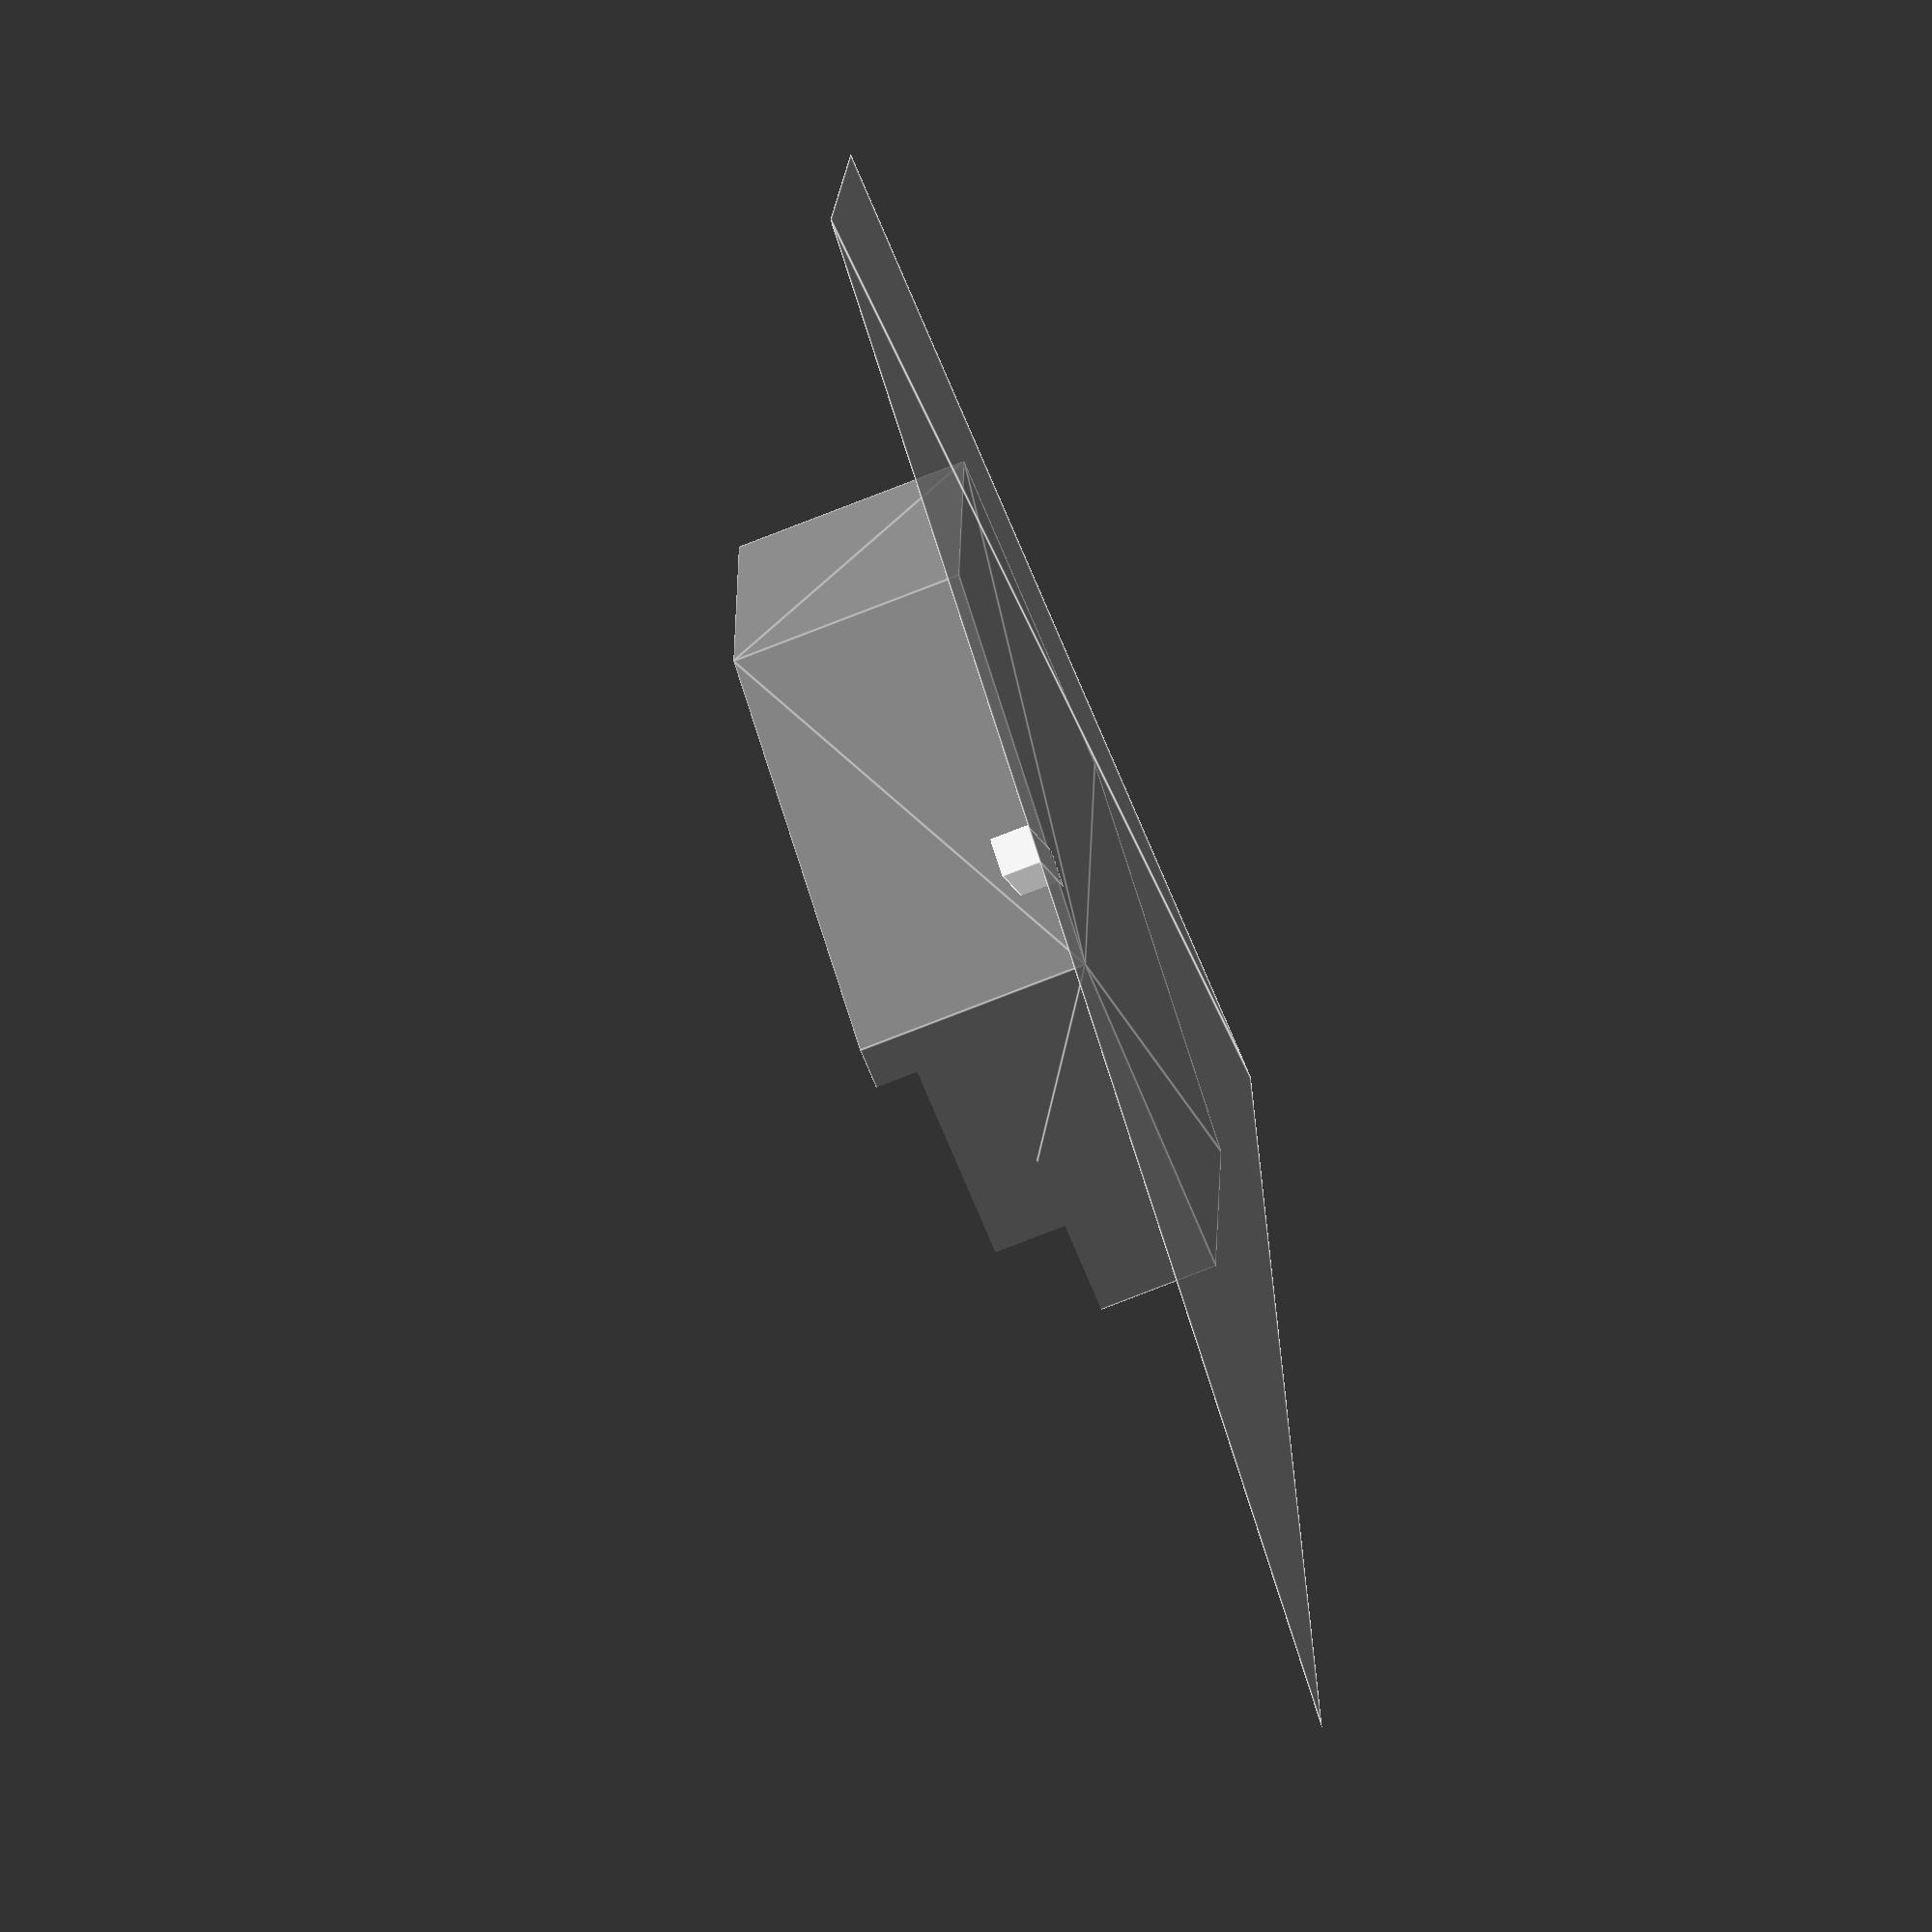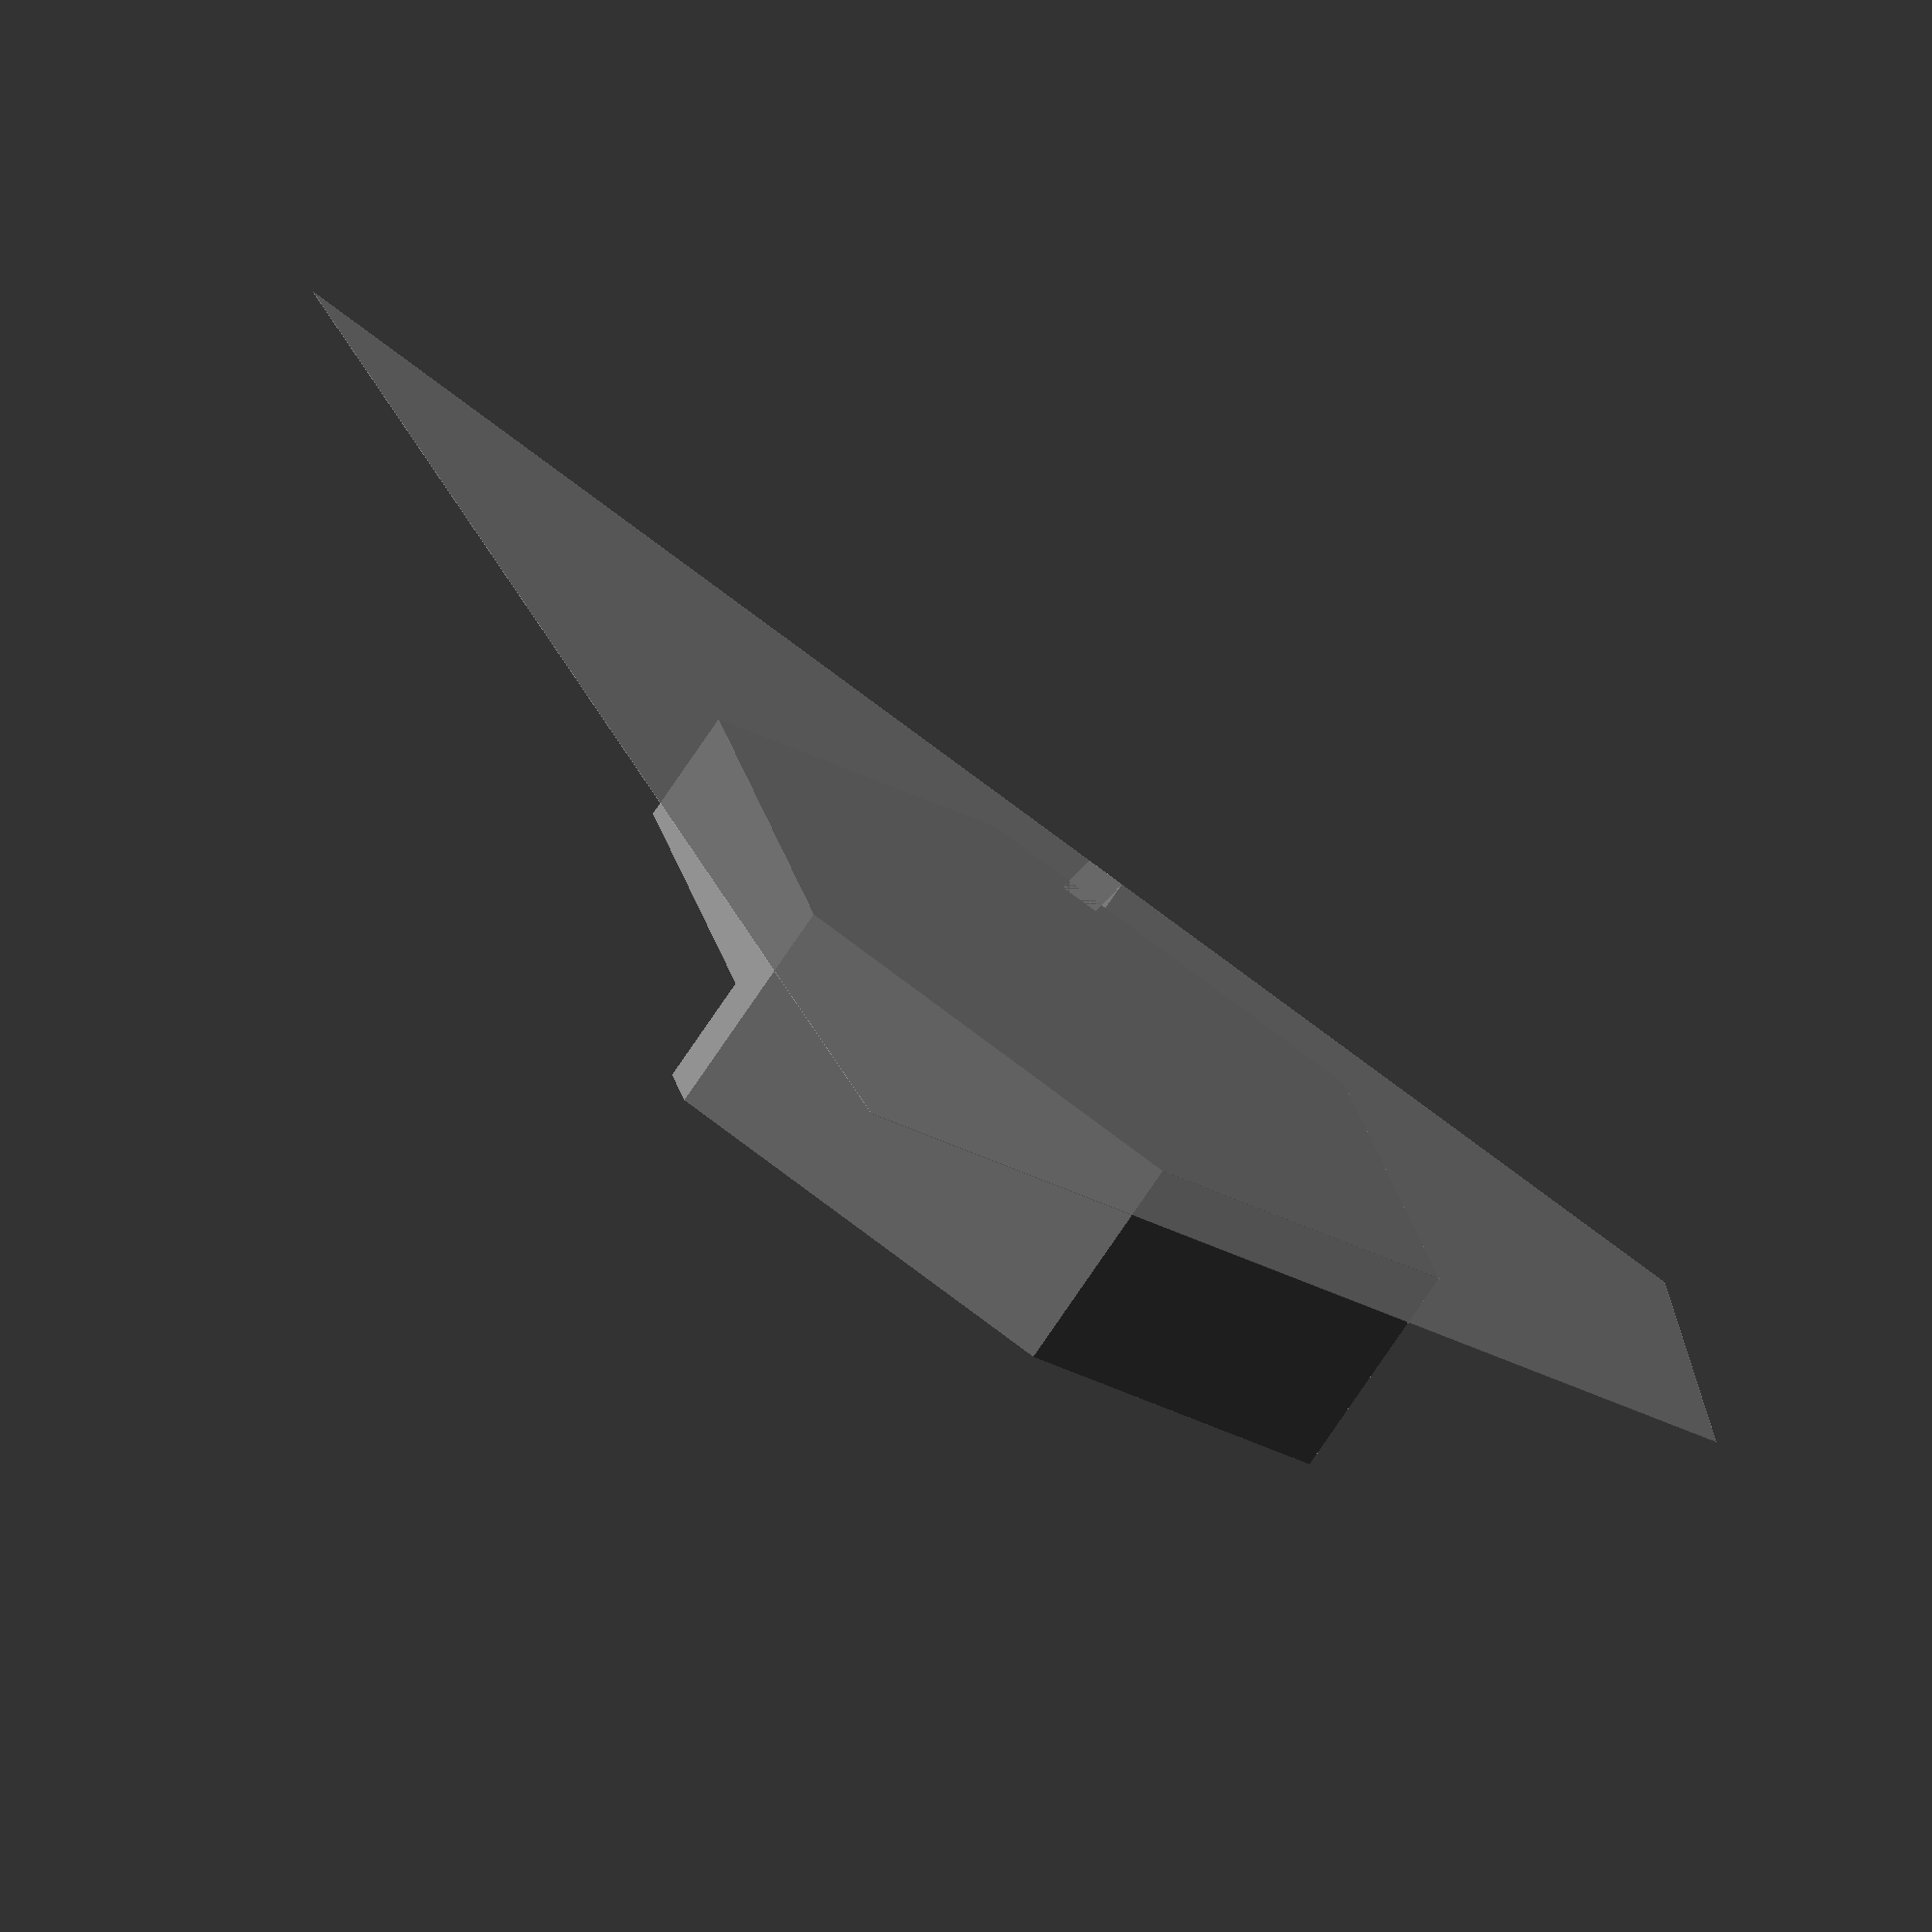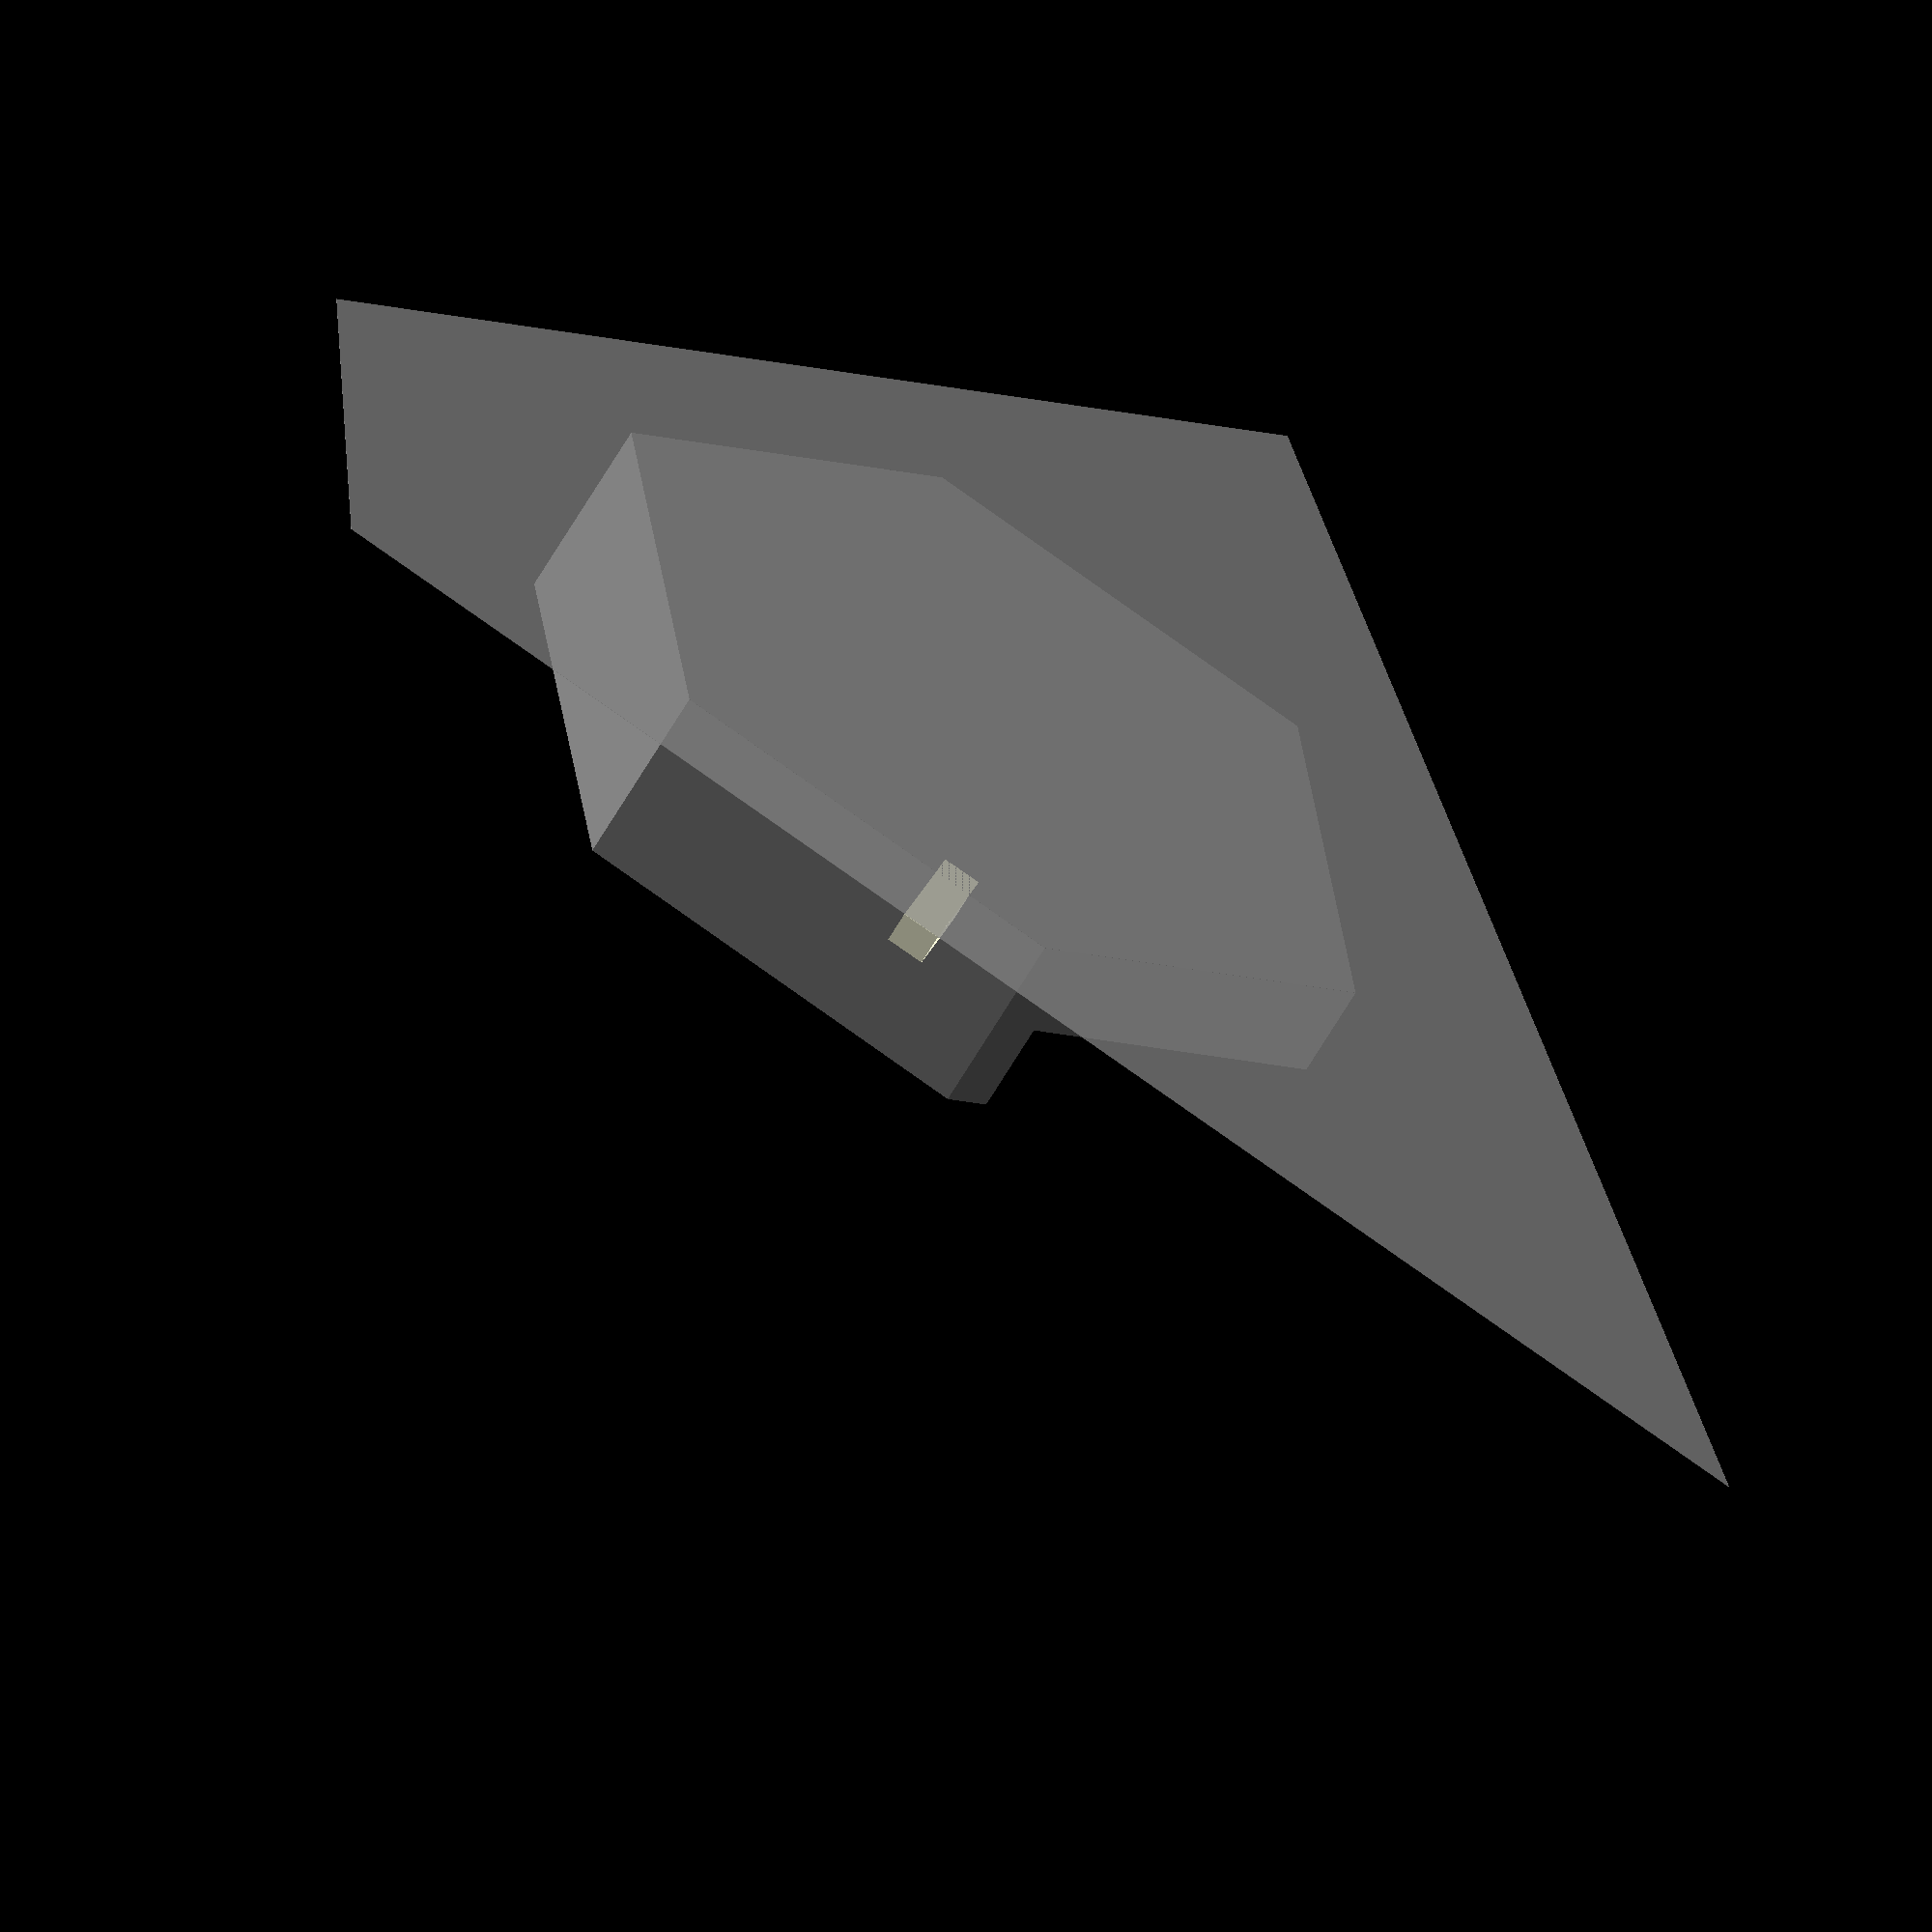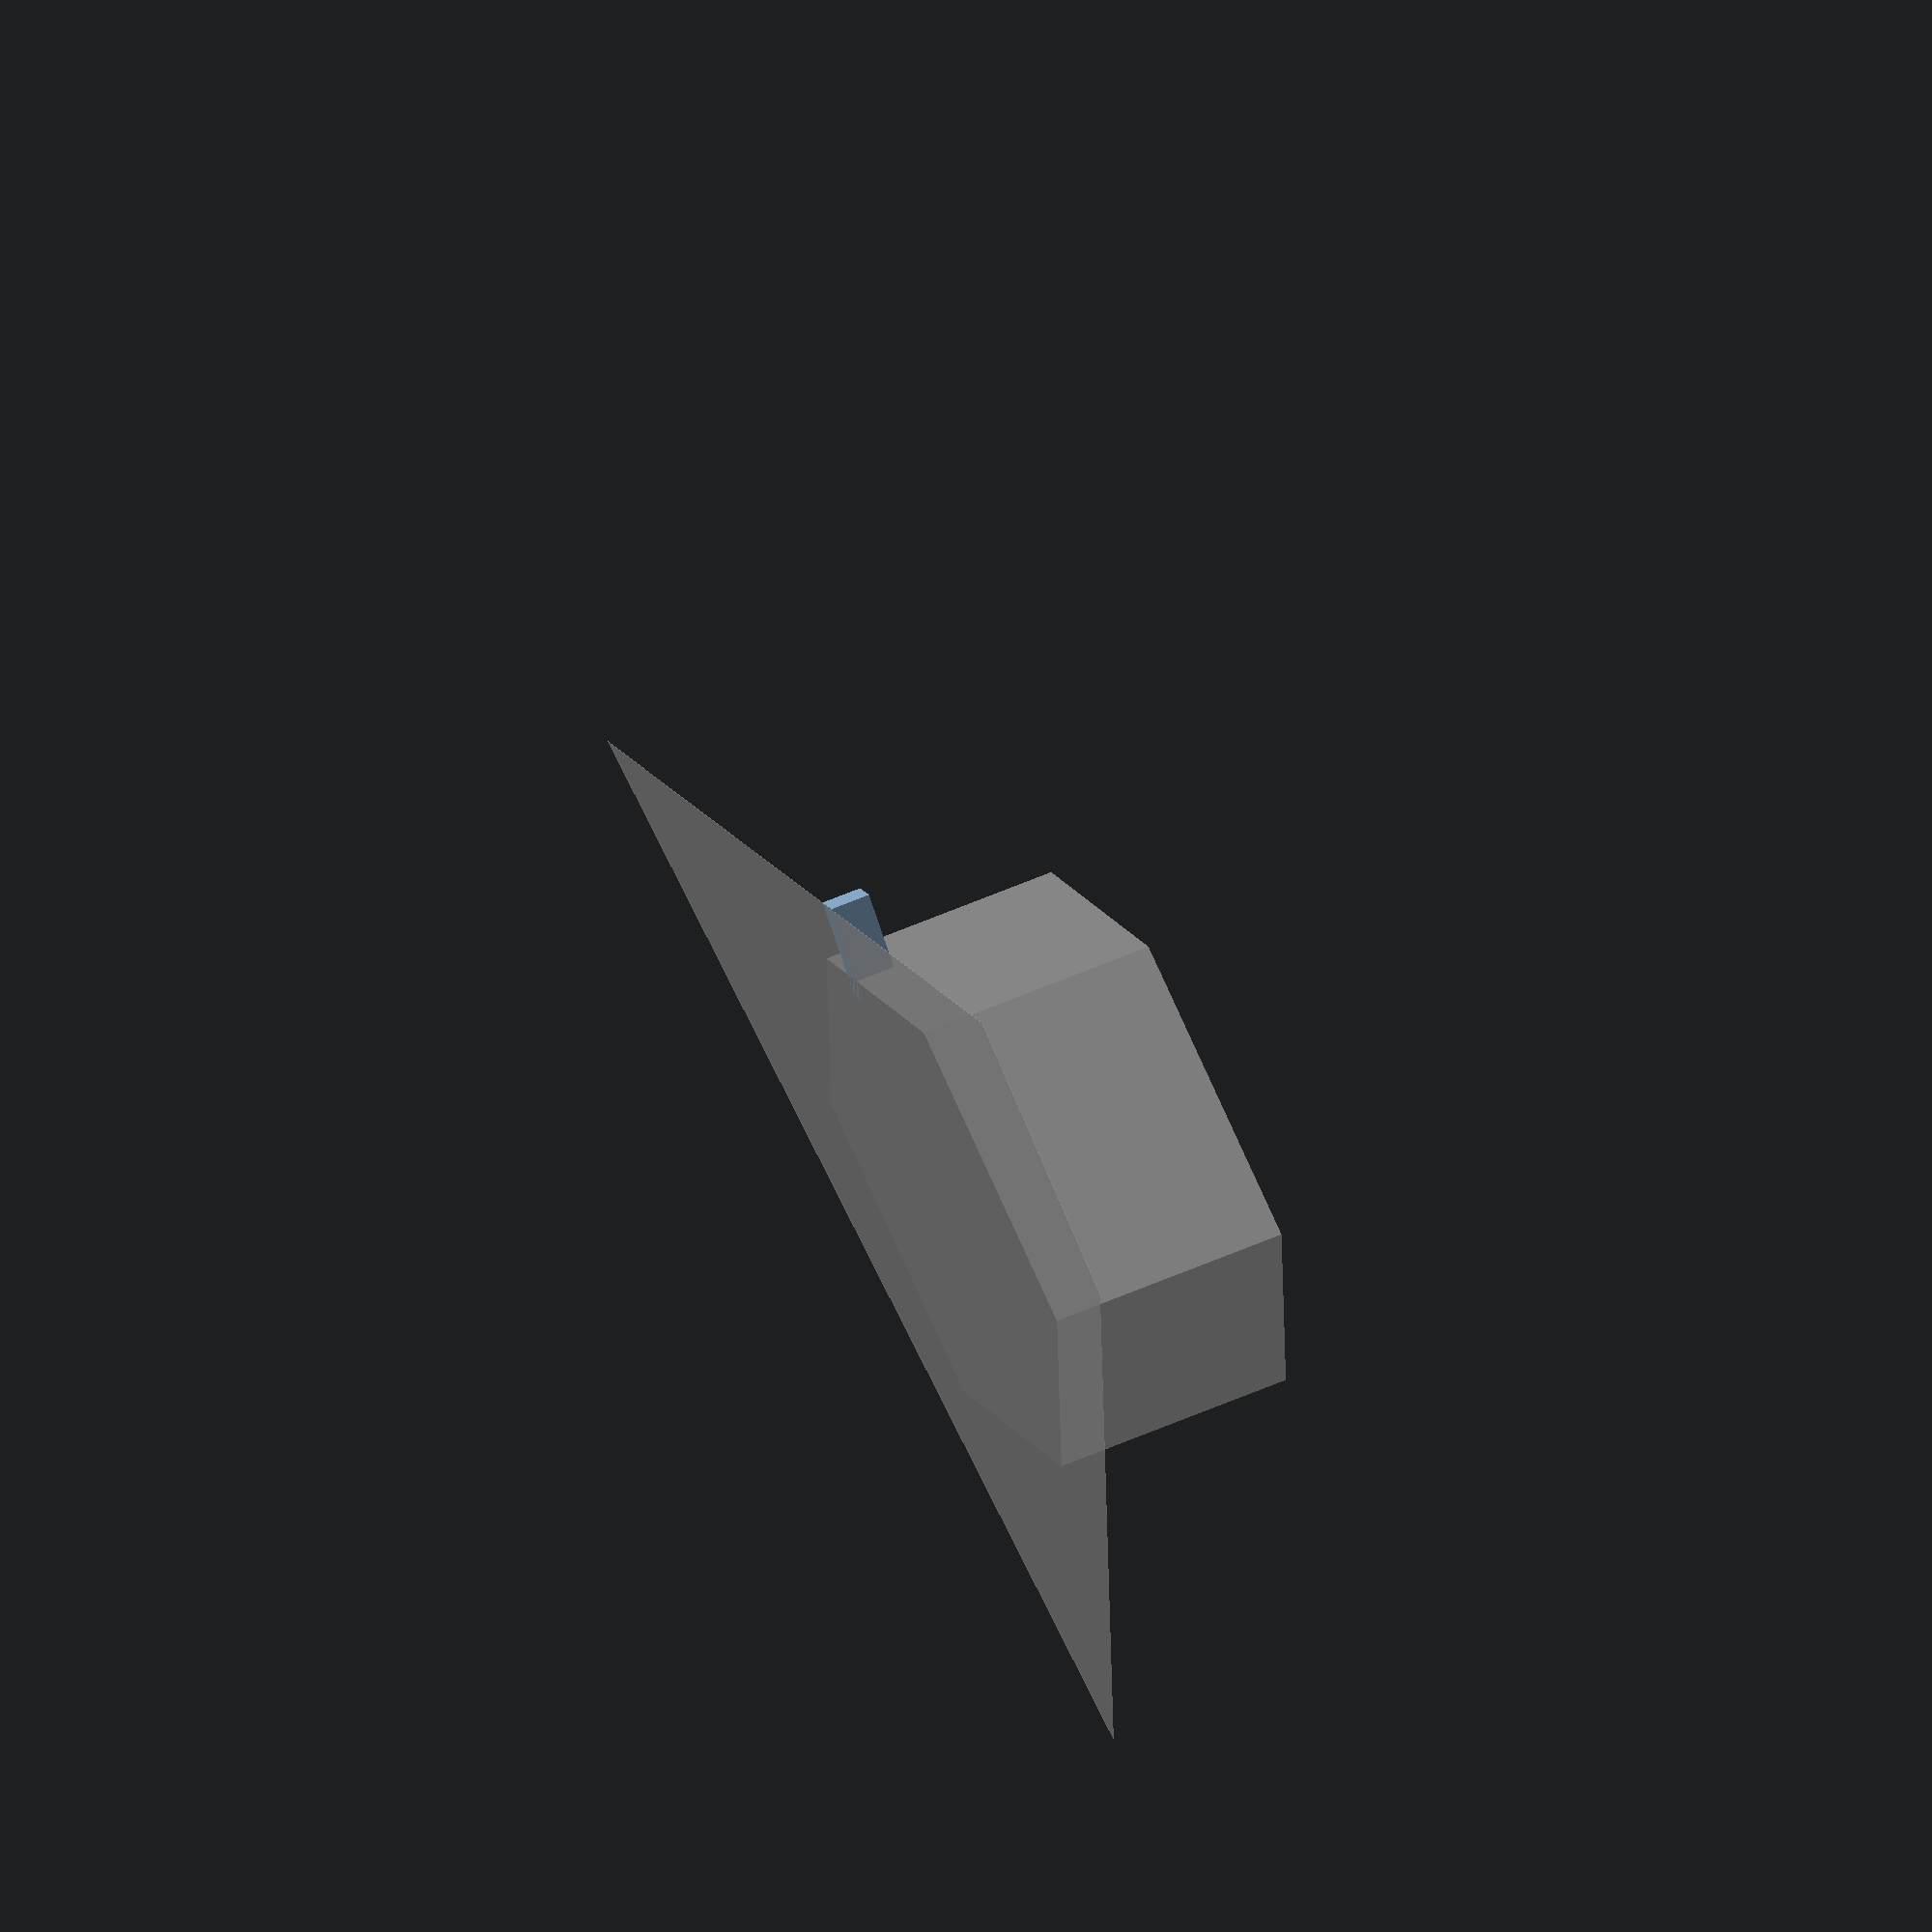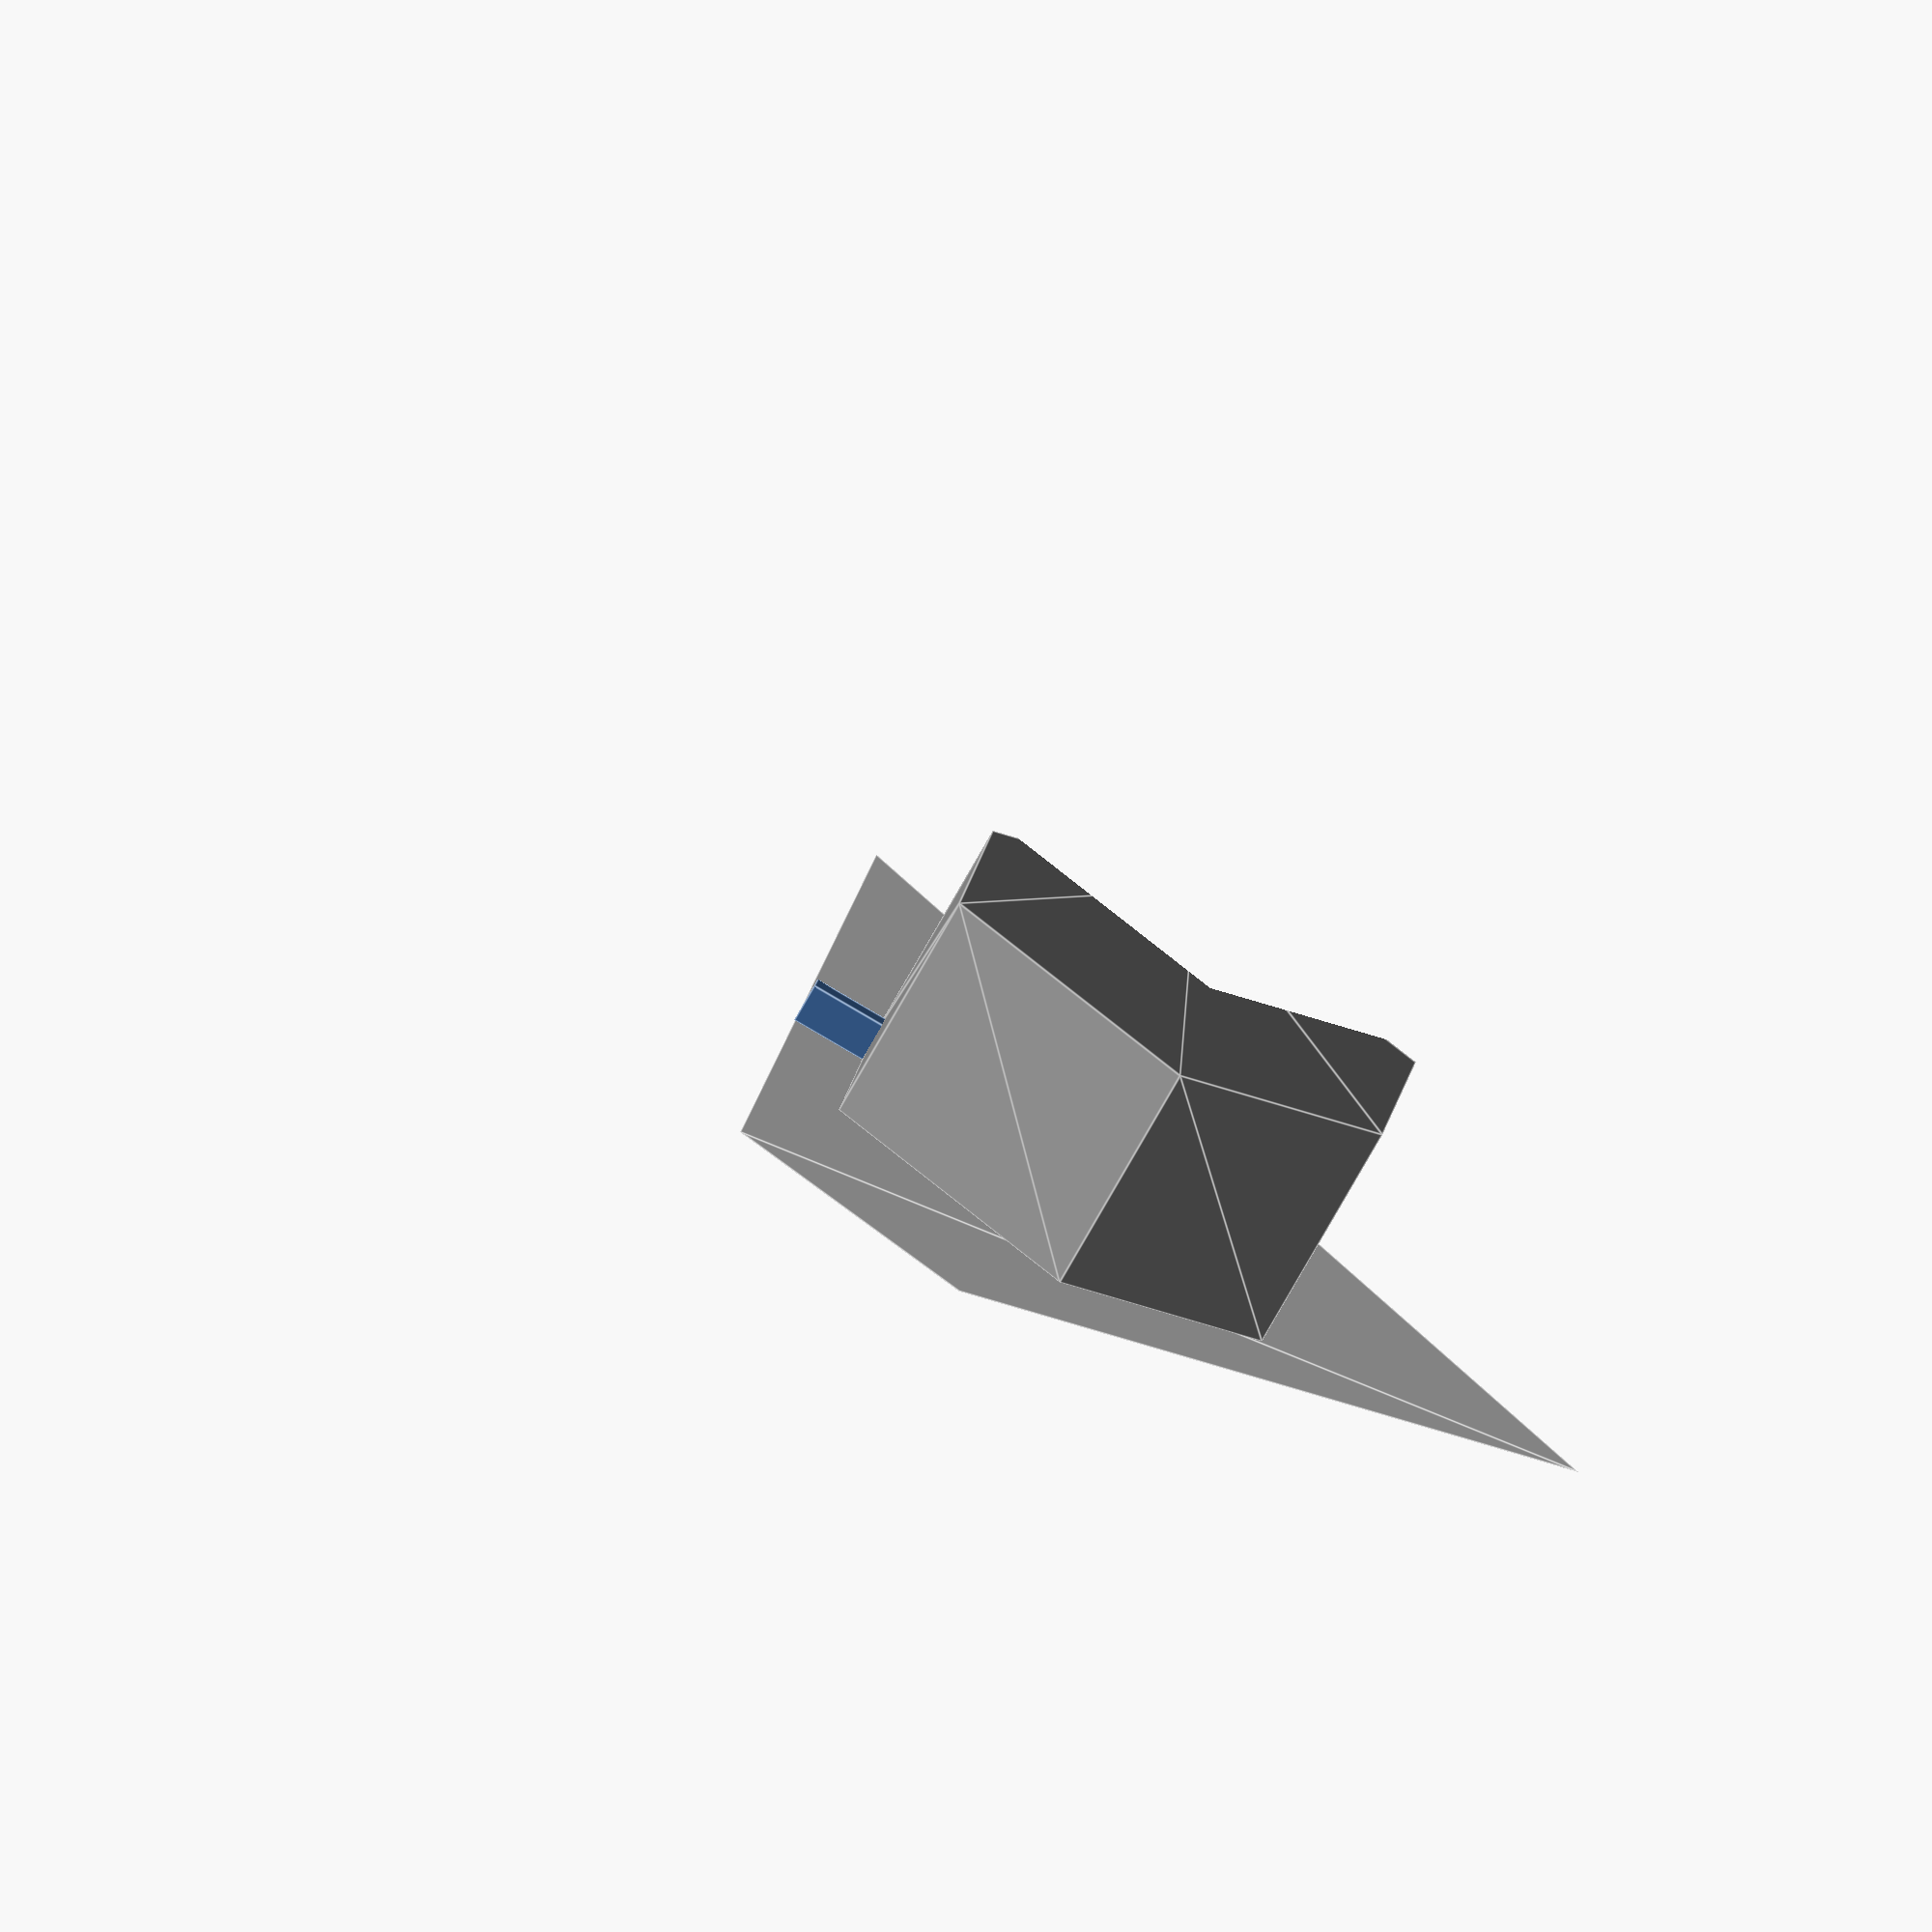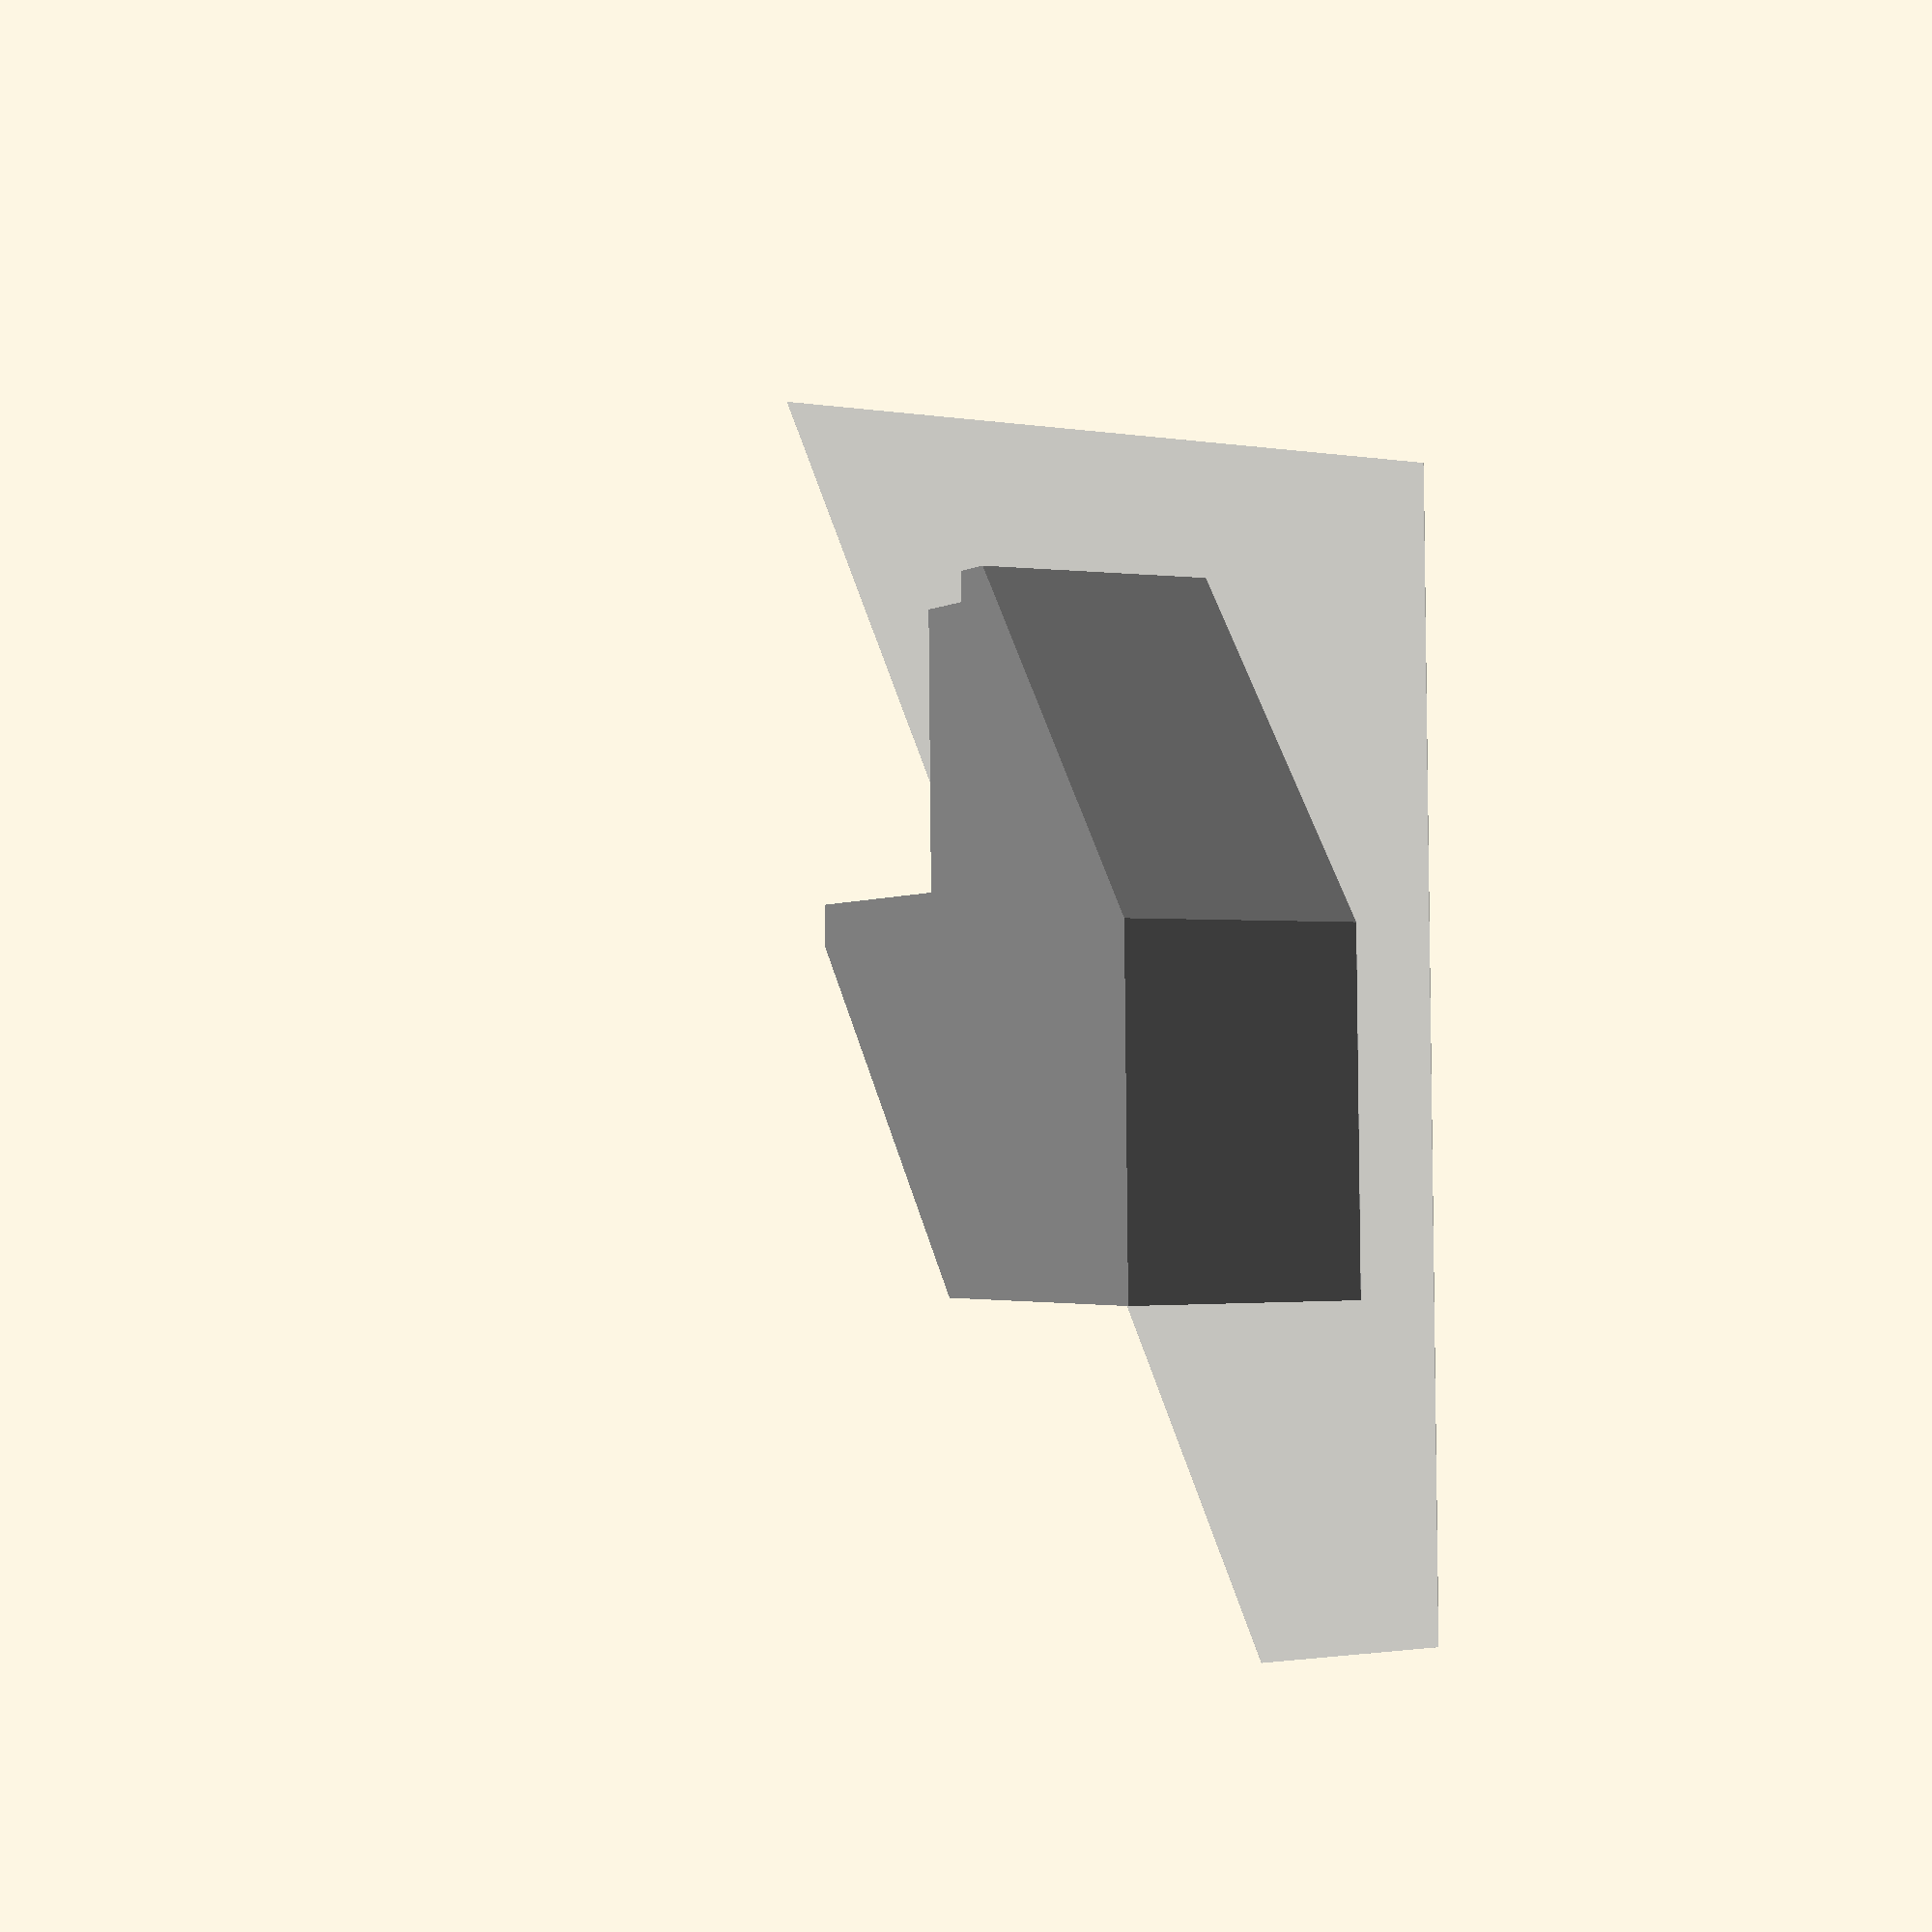
<openscad>
a = 500 * [[0,0],[0,5.2],[1.5,5.4],[6.5,-1.2]];

%polygon(a);

module topfloor() {
    
    color("gray") translate([0,0,300]) cube([850, 1300, 300]);
}

module firstfloor() {
    
    color("gray") translate([0,0,000]) cube([850, 2000, 300]);
}

module alt1() {

rotate([0,0,36.8]) { 
    
    translate([1120,-200,0]) topfloor();
    translate([1120,-900,0]) firstfloor();
    
    translate([1980,-50,0]) cube([250,100,100]);
}
}

module alt2() {

rotate([0,0,0]) { 
    
    translate([300,1000,000]) color("gray") cube([850, 850, 300]);

    translate([950,150,000]) color("lightgray") cube([850, 850, 300]);

    translate([300,1000,300]) color("gray") cube([850, 850, 300]);

    translate([950,580,300]) color("lightgray") cube([850, 425, 300]);

rotate([0,0,36.8]) { 
    translate([1980,-50,0]) cube([250,100,100]);
}
}
}


module alt3() {

rotate([0,0,0]) { 

color("gray") difference() {    
     hull() {
    translate([300,1000,000]) cube([850, 850, 300]);

    translate([950,150,000]) cube([850, 850, 300]);

    translate([300,1000,300]) color("gray") cube([850, 850, 300]);

    translate([950,150,300]) cube([850, 850, 300]);
}

    translate([1060,145,305]) cube([750, 750, 300]);

}


rotate([0,0,36.8]) { 
    translate([1980,-50,0]) cube([250,100,100]);
}
}
}

module original() {
    rotate([0,0,-10]) { translate([250,700,000]) color("gray") cube([1300, 500, 300]);
    }
}

alt3();
</openscad>
<views>
elev=68.4 azim=87.6 roll=112.3 proj=o view=edges
elev=64.3 azim=289.0 roll=147.9 proj=o view=solid
elev=222.6 azim=280.6 roll=23.5 proj=o view=wireframe
elev=113.2 azim=181.9 roll=292.7 proj=o view=solid
elev=257.8 azim=42.5 roll=209.7 proj=o view=edges
elev=1.3 azim=178.9 roll=62.4 proj=p view=wireframe
</views>
